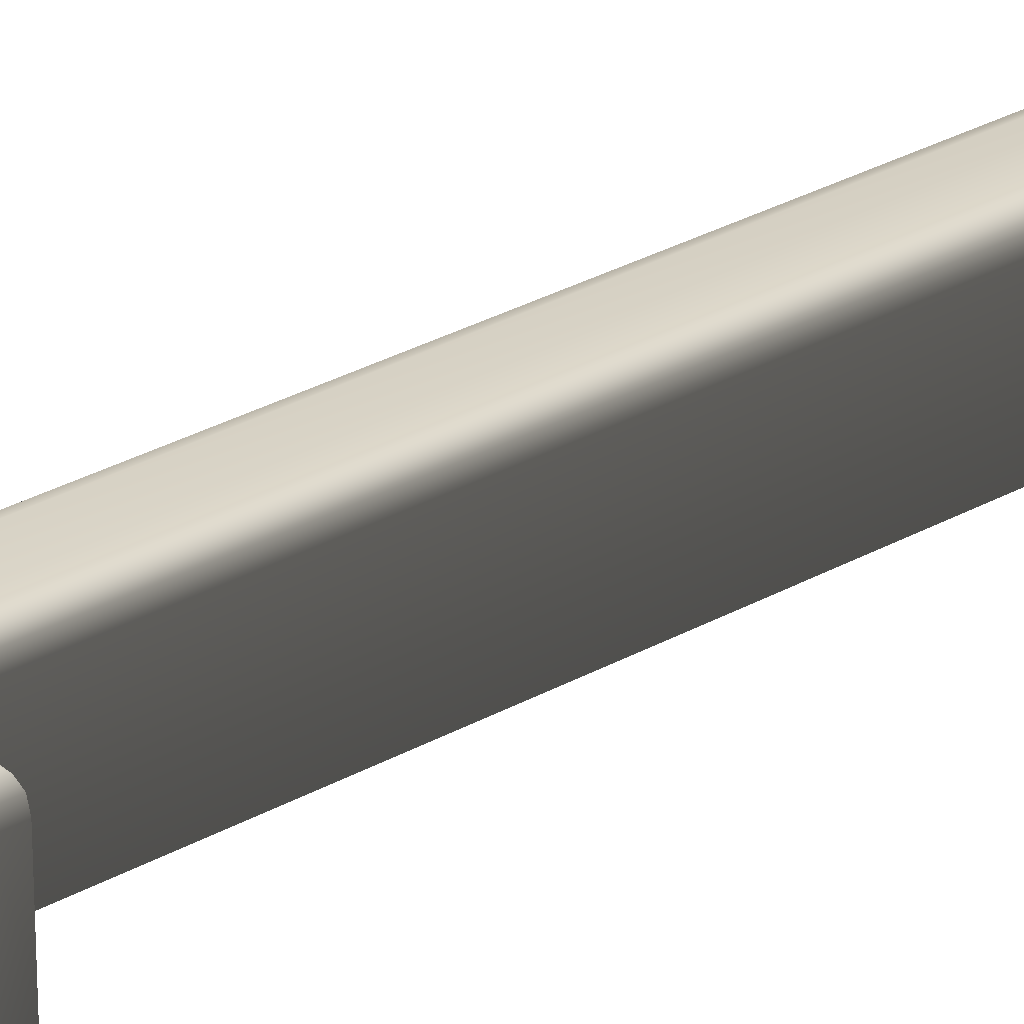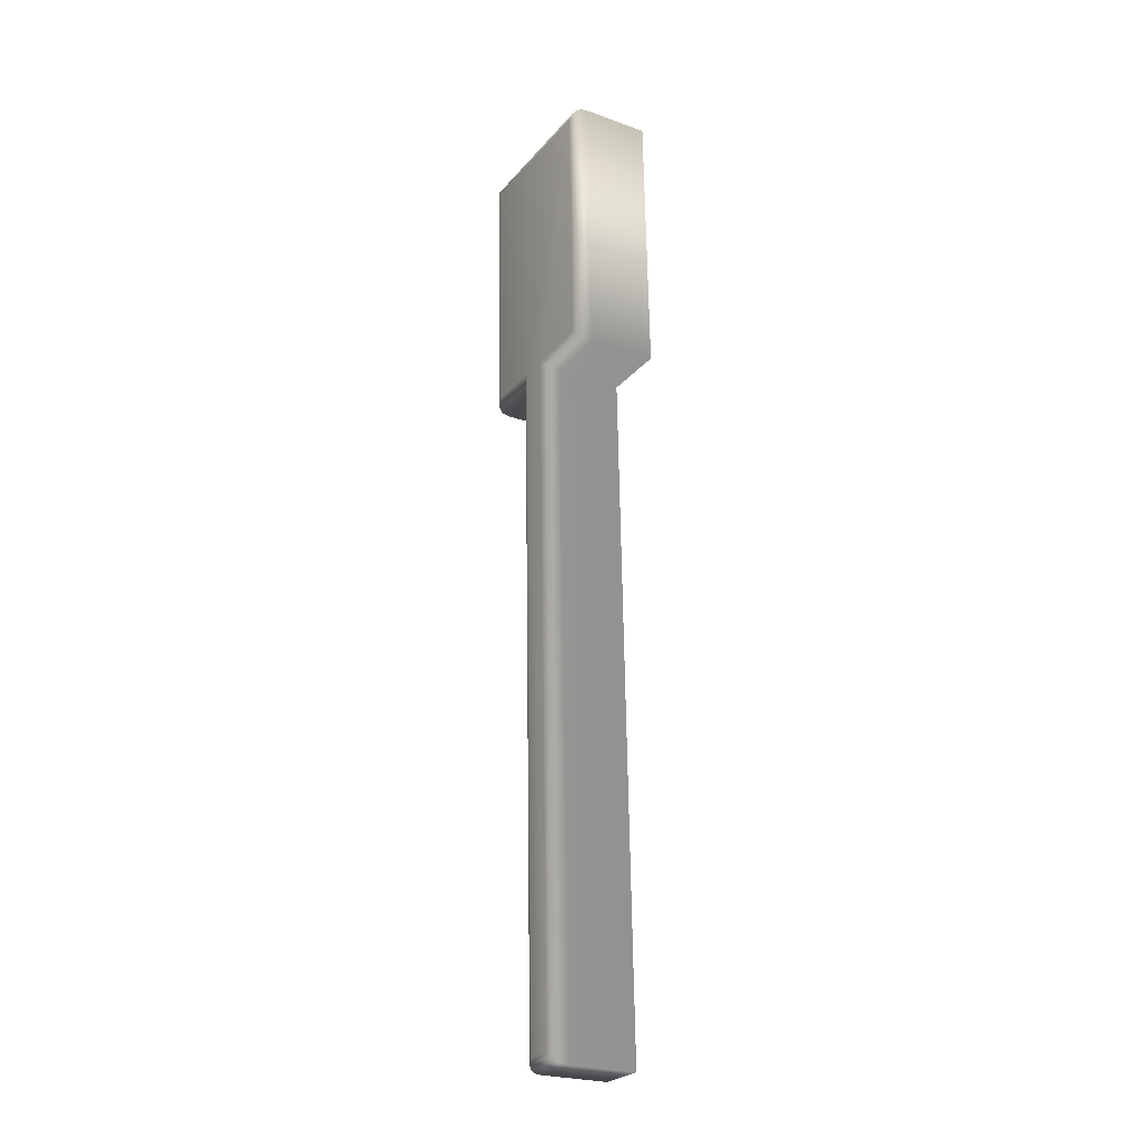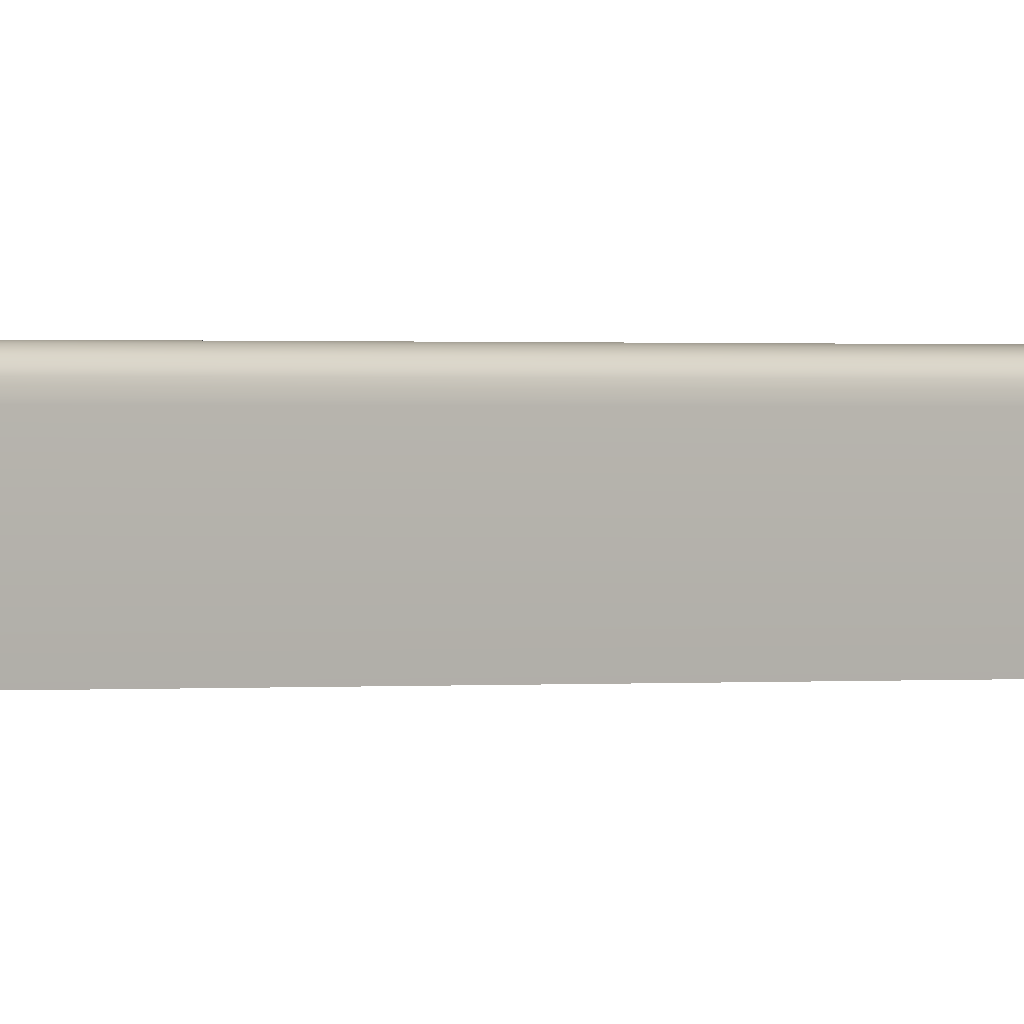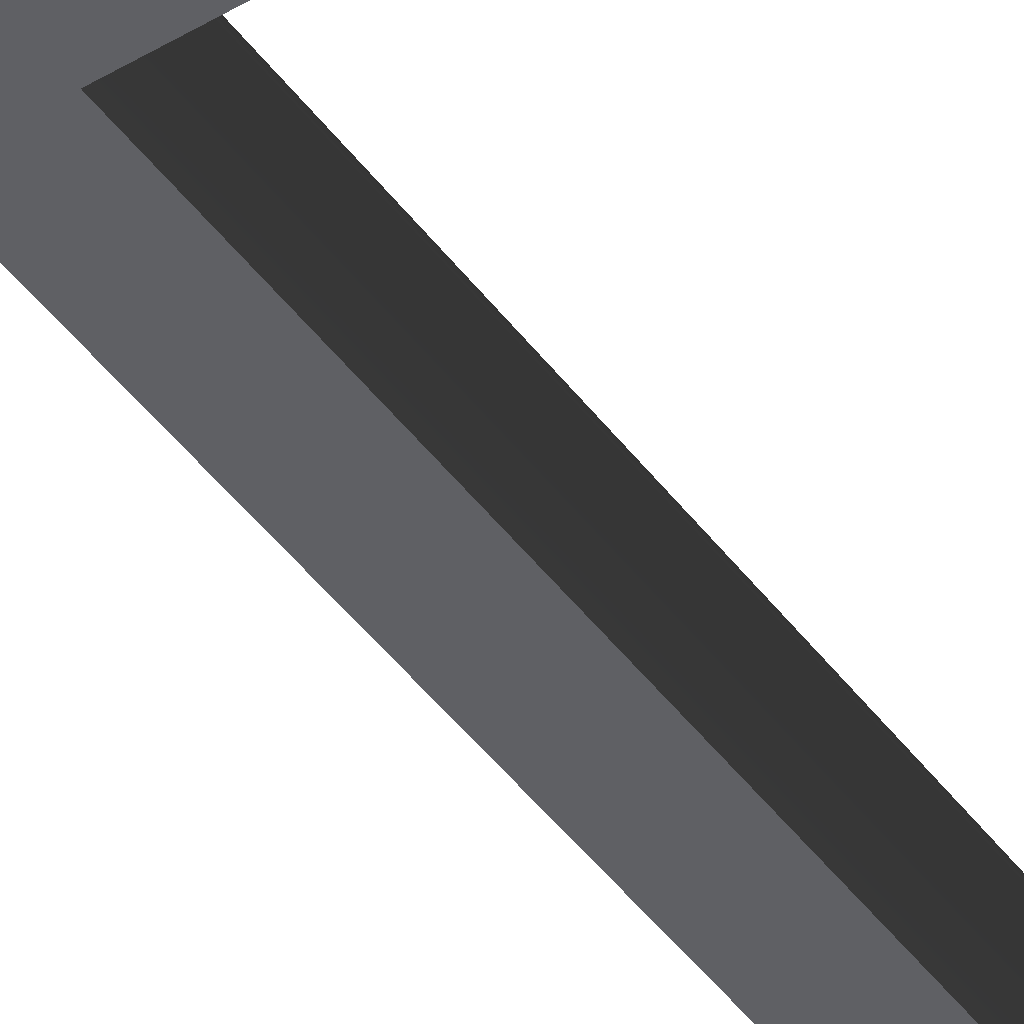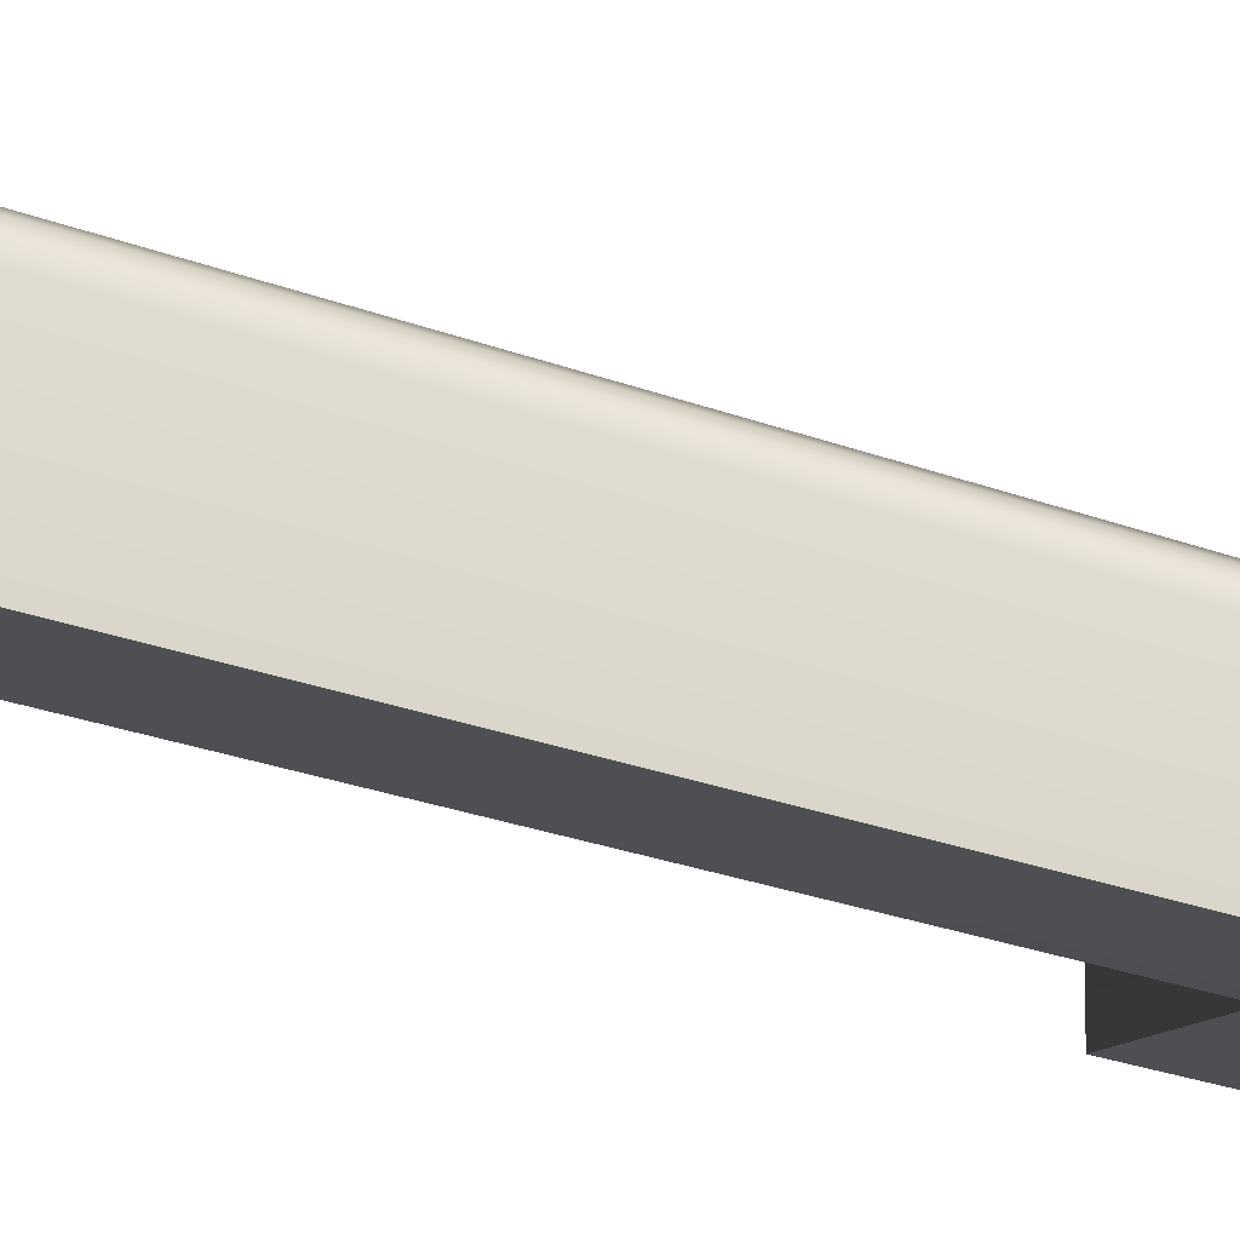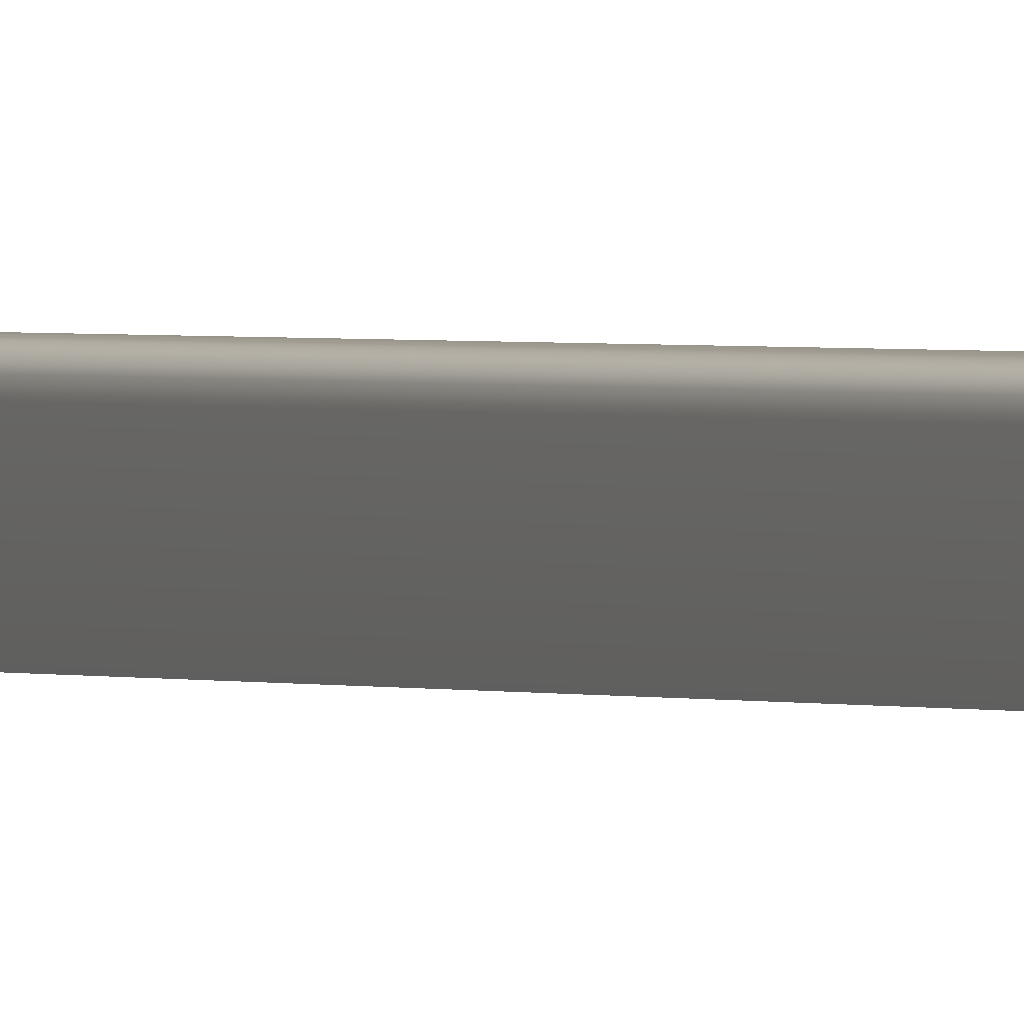
<metadata>
{"format":"obj","ext":"obj","renderer":"f3d","projection":"perspective","resolution":1024,"background":"white","views":[{"elev":29.6,"azim":51.9,"up":"+Y"},{"elev":-24.3,"azim":-120.8,"up":"+Z"},{"elev":0.5,"azim":-108.0,"up":"+Y"},{"elev":-45.2,"azim":35.8,"up":"+Y"},{"elev":-17.5,"azim":-129.5,"up":"+Y"},{"elev":3.8,"azim":-65.4,"up":"+Y"}]}
</metadata>
<code>
o Line016_Mesh.019
v 0.08863 1.021 0.4986
v 0.1185 1.021 0.4978
v 0.1171 1.021 0.4475
v 0.1072 1.021 0.4478
v 0.1037 1.021 0.3248
v 0.09518 1.021 0.3251
v 0.09868 1.021 0.4482
v 0.08723 1.021 0.4485
v 0.08773 1.035 0.449
v 0.08723 1.033 0.4485
v 0.08736 1.035 0.4486
v 0.08911 1.035 0.4981
v 0.08863 1.033 0.4986
v 0.08875 1.035 0.4985
v 0.118 1.035 0.4973
v 0.1185 1.033 0.4978
v 0.1184 1.035 0.4977
v 0.09919 1.035 0.4487
v 0.09868 1.033 0.4482
v 0.09881 1.035 0.4483
v 0.1166 1.035 0.448
v 0.1171 1.033 0.4475
v 0.117 1.035 0.4476
v 0.1067 1.035 0.4483
v 0.1072 1.033 0.4478
v 0.1071 1.035 0.4479
v 0.09569 1.035 0.3256
v 0.09518 1.033 0.3251
v 0.09531 1.035 0.3252
v 0.1032 1.035 0.3253
v 0.1037 1.033 0.3248
v 0.1036 1.035 0.3249
v 0.08925 1.036 0.4505
v 0.08836 1.036 0.4496
v 0.09053 1.036 0.4965
v 0.0897 1.036 0.4975
v 0.1165 1.036 0.4958
v 0.1174 1.036 0.4967
v 0.1152 1.036 0.4496
v 0.116 1.036 0.4487
v 0.1053 1.036 0.4499
v 0.1061 1.036 0.449
v 0.1018 1.036 0.3269
v 0.1026 1.036 0.326
v 0.0972 1.036 0.3271
v 0.09632 1.036 0.3262
v 0.1007 1.036 0.4502
v 0.09982 1.036 0.4493
f 37 39 41
f 35 37 41
f 41 43 45
f 41 45 47
f 35 41 47
f 33 35 47
f 2 1 8
f 2 8 7
f 6 5 4
f 7 6 4
f 7 4 3
f 2 7 3
f 10 8 1
f 1 13 10
f 13 1 2
f 2 16 13
f 19 7 8
f 8 10 19
f 16 2 3
f 3 22 16
f 22 3 4
f 4 25 22
f 28 6 7
f 7 19 28
f 25 4 5
f 5 31 25
f 31 5 6
f 6 28 31
f 35 33 34
f 34 36 35
f 36 34 9
f 9 12 36
f 37 35 36
f 36 38 37
f 38 36 12
f 12 15 38
f 39 37 38
f 38 40 39
f 40 38 15
f 15 21 40
f 41 39 40
f 40 42 41
f 42 40 21
f 21 24 42
f 43 41 42
f 42 44 43
f 44 42 24
f 24 30 44
f 45 43 44
f 44 46 45
f 46 44 30
f 30 27 46
f 47 45 46
f 46 48 47
f 48 46 27
f 27 18 48
f 33 47 48
f 48 34 33
f 34 48 18
f 18 9 34
f 10 13 14
f 14 11 10
f 11 14 12
f 12 9 11
f 13 16 17
f 17 14 13
f 14 17 15
f 15 12 14
f 19 10 11
f 11 20 19
f 20 11 9
f 9 18 20
f 16 22 23
f 23 17 16
f 17 23 21
f 21 15 17
f 22 25 26
f 26 23 22
f 23 26 24
f 24 21 23
f 28 19 20
f 20 29 28
f 29 20 18
f 18 27 29
f 25 31 32
f 32 26 25
f 26 32 30
f 30 24 26
f 31 28 29
f 29 32 31
f 32 29 27
f 27 30 32

</code>
